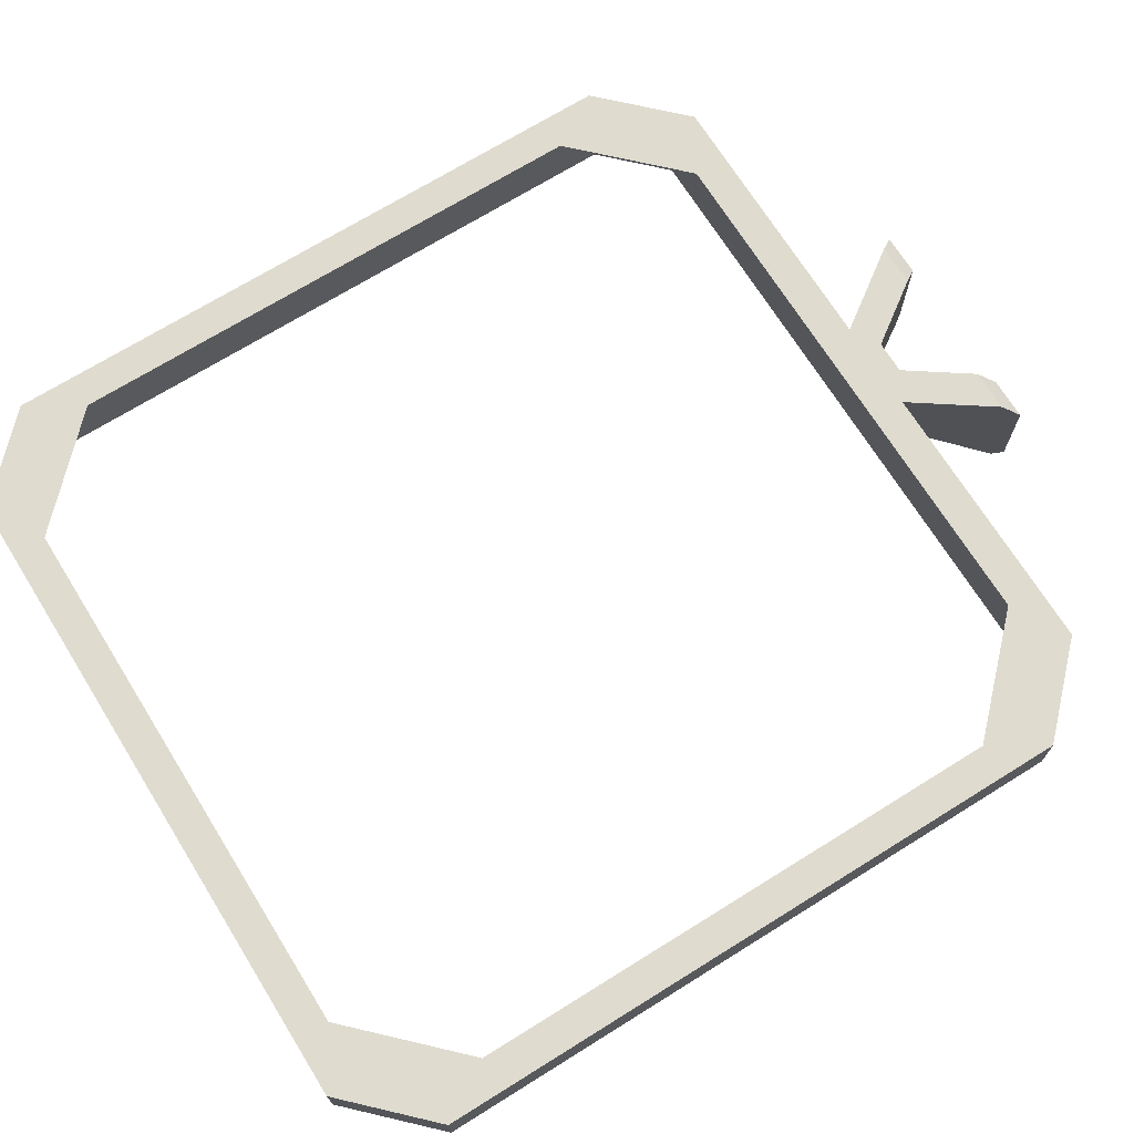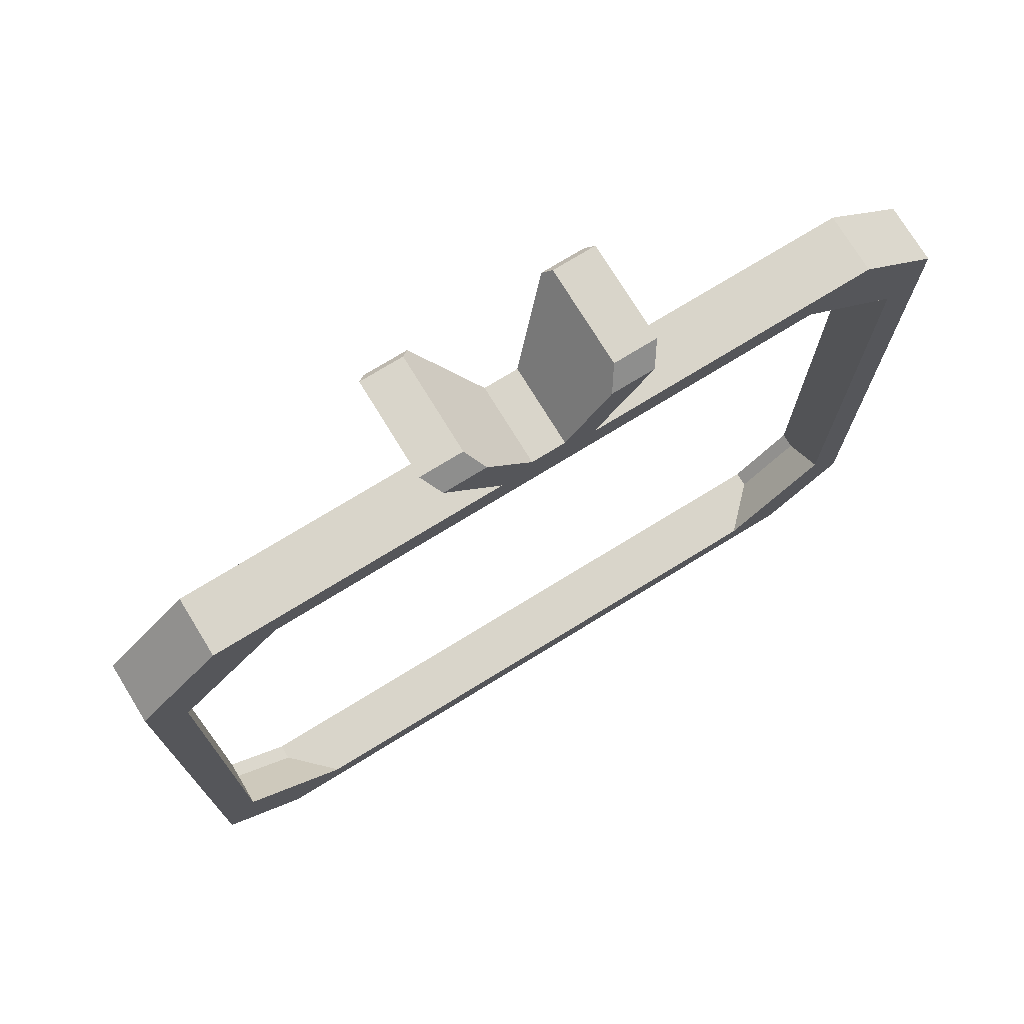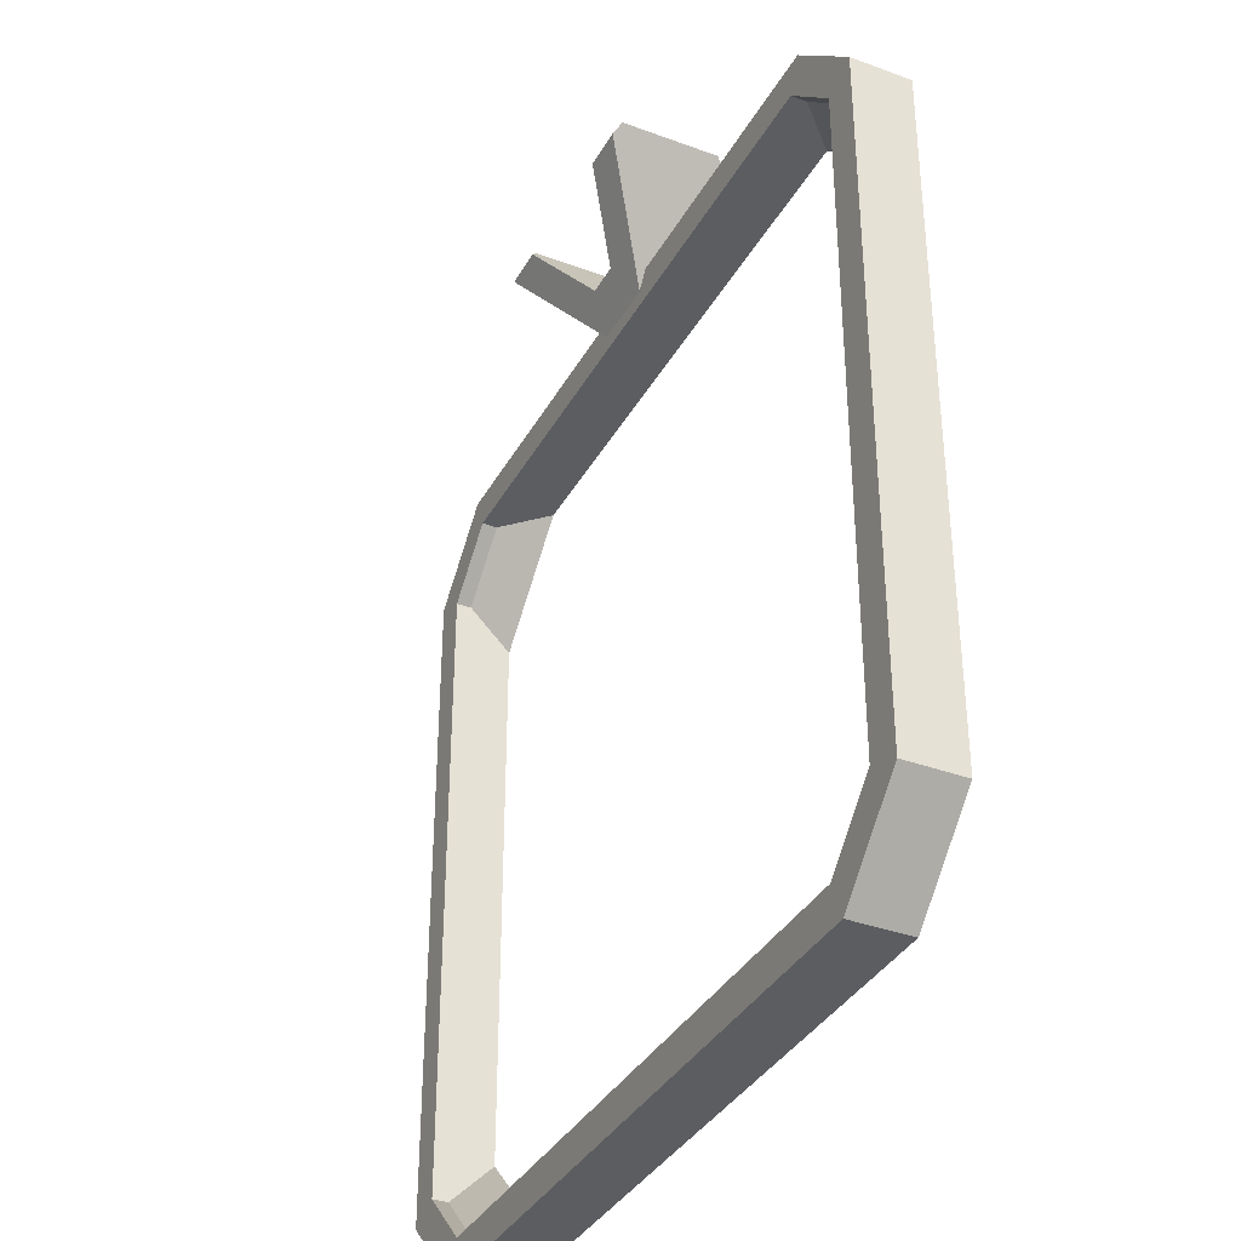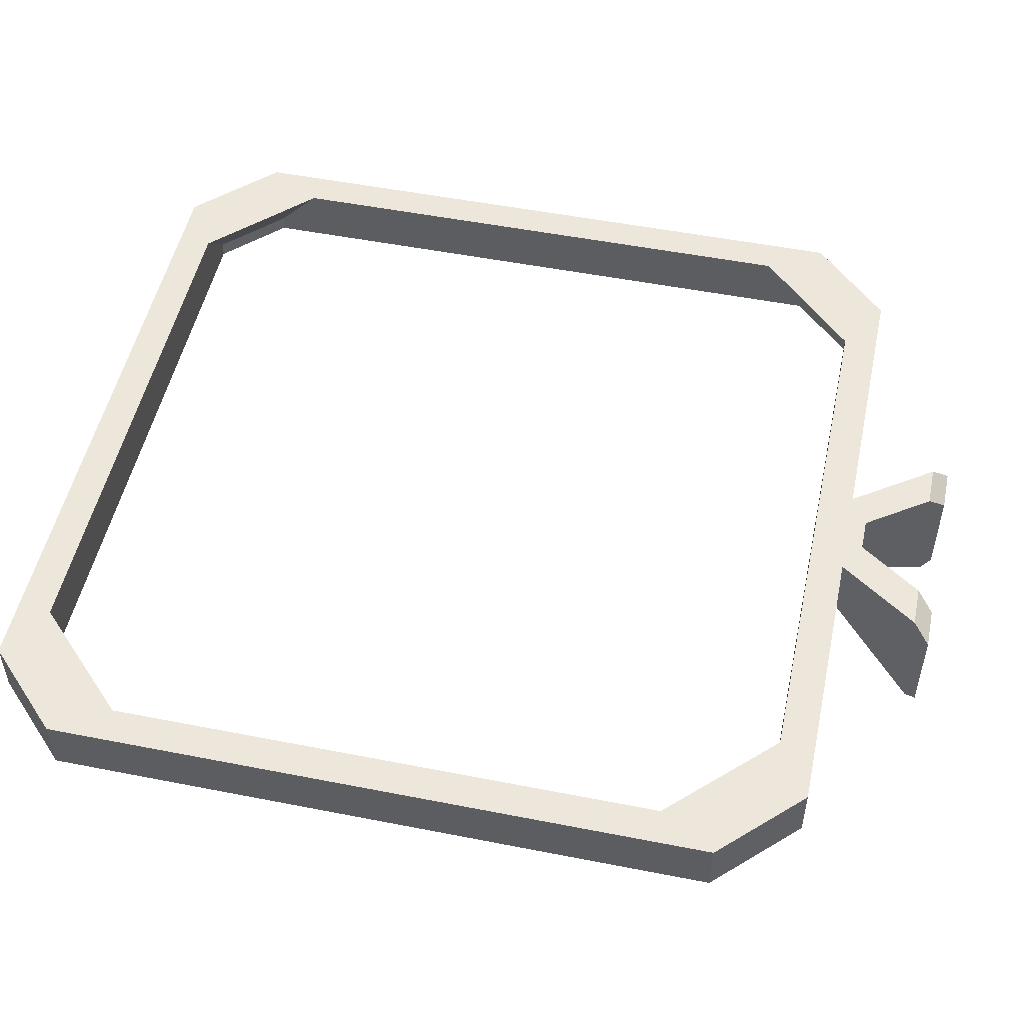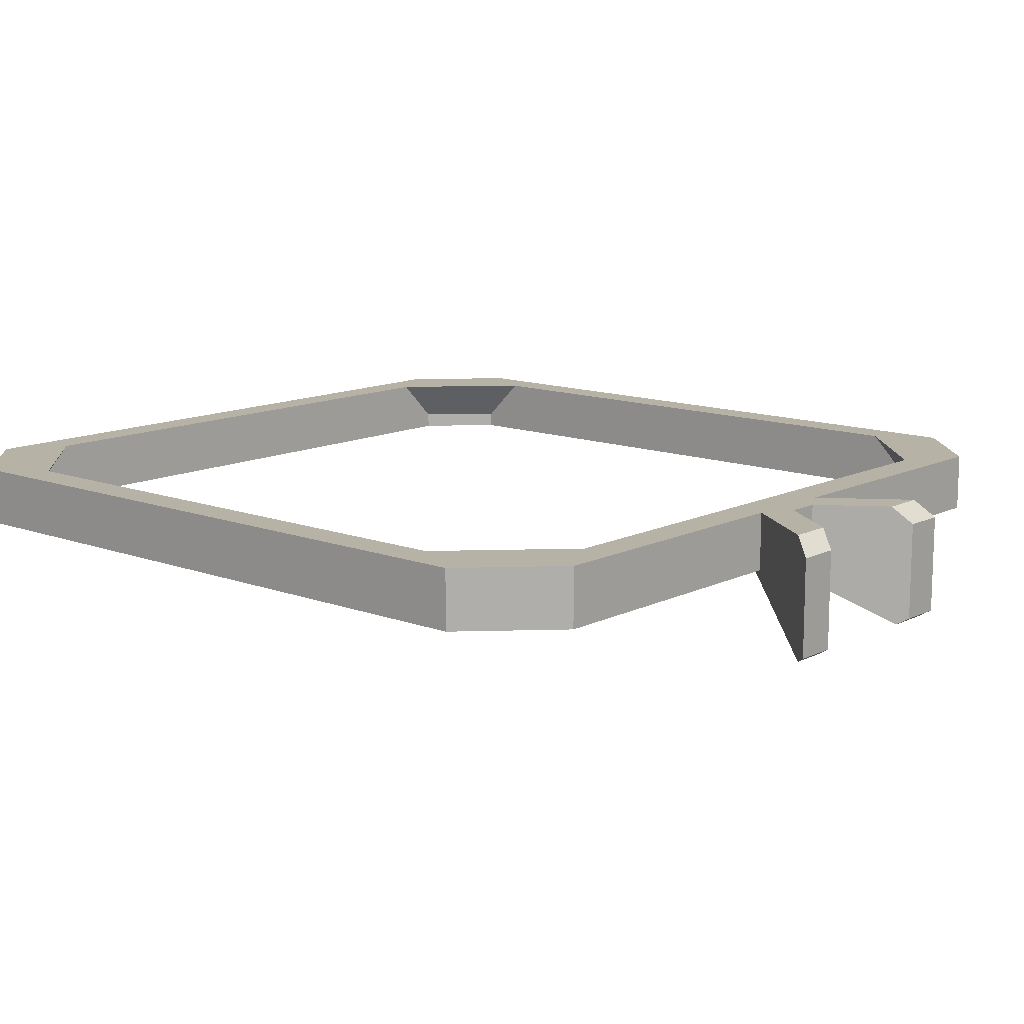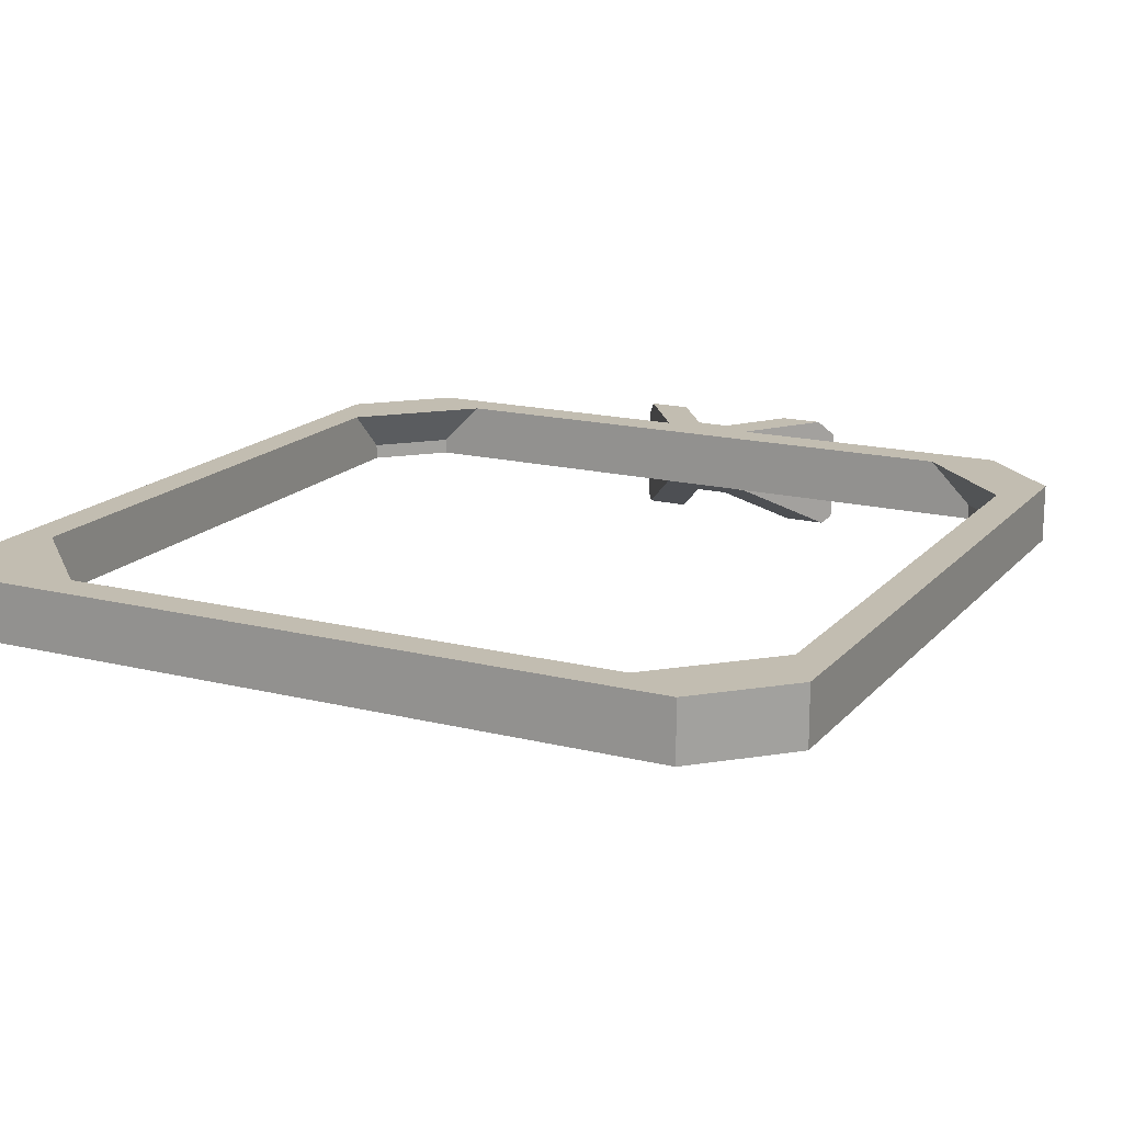
<metadata>
{"format":"obj","ext":"obj","renderer":"f3d","projection":"perspective","resolution":1024,"background":"white","views":[{"elev":70.3,"azim":58.1,"up":"+Z"},{"elev":74.7,"azim":-31.5,"up":"+Y"},{"elev":-36.1,"azim":-115.8,"up":"+Y"},{"elev":51.2,"azim":102.1,"up":"+Z"},{"elev":12.5,"azim":131.2,"up":"+Z"},{"elev":16.8,"azim":26.8,"up":"+Z"}]}
</metadata>
<code>
v 0.05088 0.1025 0.2772
v 0.05088 0.1025 0.2637
v 0.04512 0.1025 0.2637
v 0.03658 0.1147 0.2564
v 0.03742 0.1135 0.2772
v 0.0301 0.1135 0.2772
v 0.0399 0.0995 0.2772
v 0.0001318 0.0935 0.2772
v -0.009692 0.0995 0.2772
v -0.0235 0.08569 0.2772
v -0.0175 0.07587 0.2772
v -0.0235 -0.02969 0.2772
v -0.009692 -0.0435 0.2772
v 0.0001318 -0.0375 0.2772
v -0.0175 -0.02721 0.2699
v -0.0175 -0.01987 0.2772
v -0.007207 -0.0375 0.2699
v -0.0175 -0.02721 0.2672
v -0.007207 -0.0375 0.2672
v -0.0175 0.08321 0.2672
v -0.0175 0.08321 0.2699
v -0.007207 0.0935 0.2699
v -0.007207 0.0935 0.2672
v -0.0235 0.08569 0.2672
v -0.009692 0.0995 0.2672
v 0.0399 0.0995 0.2672
v 0.042 0.0965 0.2672
v 0.1032 0.0935 0.2672
v 0.054 0.0965 0.2672
v 0.0561 0.0995 0.2672
v 0.1057 0.0995 0.2672
v 0.1135 0.08321 0.2672
v 0.1195 0.08569 0.2672
v 0.1195 -0.02969 0.2672
v 0.1135 -0.02721 0.2672
v 0.1057 -0.0435 0.2672
v 0.1032 -0.0375 0.2672
v -0.009692 -0.0435 0.2672
v -0.0235 -0.02969 0.2672
v 0.02925 0.1147 0.2564
v 0.03532 0.1165 0.2742
v 0.028 0.1165 0.2742
v 0.03532 0.1165 0.2575
v 0.028 0.1165 0.2575
v 0.0561 0.0995 0.2772
v 0.09587 0.0935 0.2772
v 0.1032 0.0935 0.2699
v 0.1057 0.0995 0.2772
v 0.1135 0.07587 0.2772
v 0.1135 0.08321 0.2699
v 0.1135 -0.02721 0.2699
v 0.1135 -0.01987 0.2772
v 0.1195 -0.02969 0.2772
v 0.1195 0.08569 0.2772
v 0.05858 0.1135 0.2772
v 0.0659 0.1135 0.2772
v 0.06068 0.1165 0.2742
v 0.06675 0.1147 0.2564
v 0.068 0.1165 0.2742
v 0.05942 0.1147 0.2564
v 0.04512 0.1025 0.2772
v 0.06068 0.1165 0.2575
v 0.068 0.1165 0.2575
v 0.1057 -0.0435 0.2772
v 0.1032 -0.0375 0.2699
v 0.09587 -0.0375 0.2772
f 1 2 3
f 3 4 5
f 5 6 7
f 8 7 9
f 8 9 10
f 11 10 12
f 12 13 14
f 15 16 14
f 14 17 15
f 18 15 17
f 17 19 18
f 15 18 20
f 15 20 21
f 15 21 11
f 11 16 15
f 14 16 12
f 12 16 11
f 8 11 21
f 21 22 8
f 8 22 23
f 23 20 24
f 24 25 23
f 26 27 23
f 28 23 27
f 27 29 28
f 30 31 28
f 32 28 31
f 31 33 32
f 32 33 34
f 35 34 36
f 37 36 38
f 19 38 39
f 20 18 39
f 39 24 20
f 21 20 23
f 23 25 26
f 40 27 26
f 26 7 6
f 41 42 6
f 6 5 41
f 41 43 44
f 44 42 41
f 41 5 4
f 4 43 41
f 43 4 40
f 42 44 40
f 6 40 26
f 7 26 25
f 25 9 7
f 7 8 45
f 45 8 46
f 28 47 46
f 28 46 8
f 8 23 28
f 28 29 30
f 48 31 30
f 30 45 48
f 48 46 49
f 47 50 49
f 49 46 47
f 47 28 32
f 34 35 32
f 32 50 47
f 49 50 32
f 32 35 51
f 32 51 52
f 52 49 32
f 49 52 53
f 53 54 49
f 49 54 48
f 46 48 45
f 55 1 45
f 45 56 55
f 57 55 56
f 30 58 56
f 59 56 58
f 2 60 58
f 58 29 2
f 2 29 27
f 3 27 40
f 40 6 42
f 40 44 43
f 40 4 3
f 5 61 3
f 27 3 2
f 2 1 55
f 55 60 2
f 58 60 62
f 59 63 62
f 62 57 59
f 58 63 59
f 56 59 57
f 57 62 60
f 60 55 57
f 62 63 58
f 30 29 58
f 56 45 30
f 7 45 1
f 1 61 7
f 7 61 5
f 3 61 1
f 31 48 54
f 33 54 53
f 64 53 52
f 65 66 52
f 52 51 65
f 66 65 37
f 14 66 37
f 37 19 14
f 19 17 14
f 66 14 13
f 13 64 66
f 52 66 64
f 36 64 13
f 38 13 12
f 39 12 10
f 10 11 8
f 24 10 9
f 9 25 24
f 10 24 39
f 39 18 19
f 38 19 37
f 36 37 35
f 51 35 37
f 37 65 51
f 13 38 36
f 64 36 34
f 34 53 64
f 53 34 33
f 54 33 31
f 12 39 38
f 23 22 21

</code>
